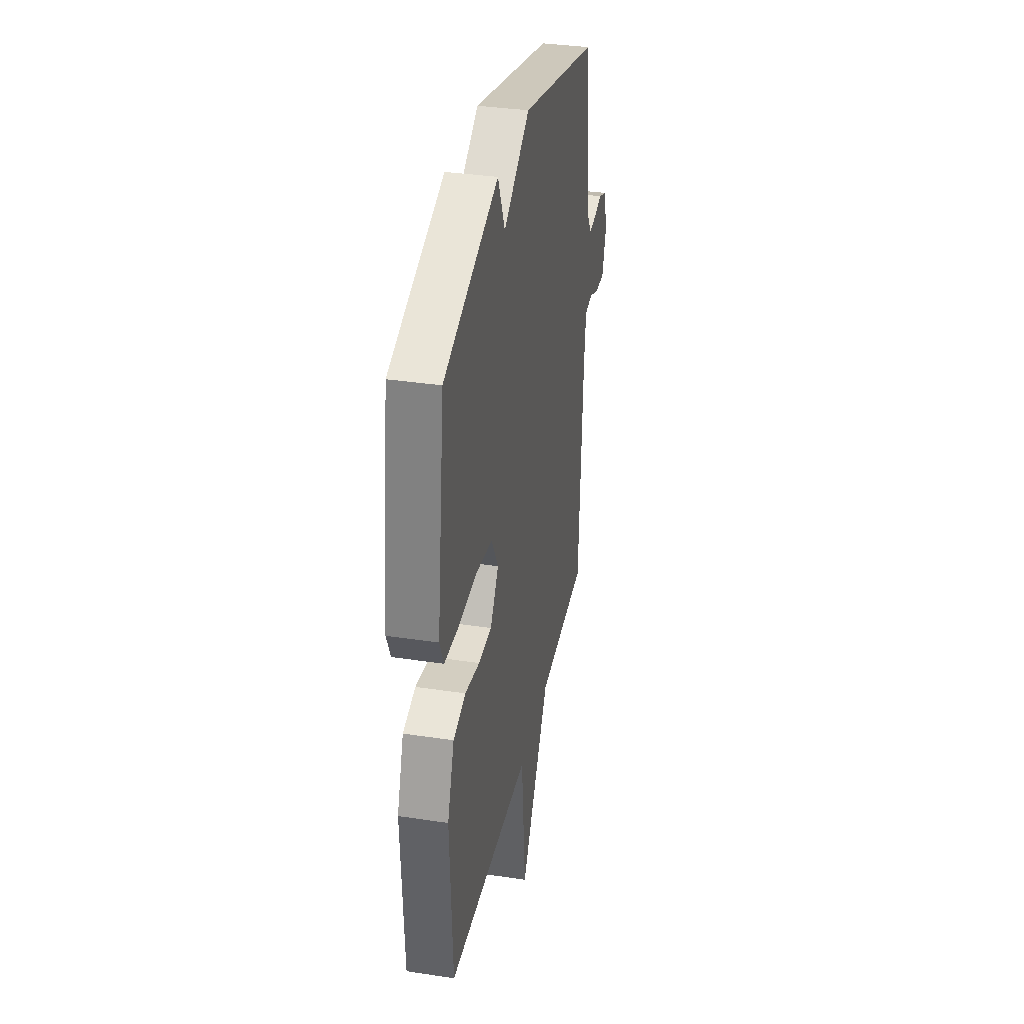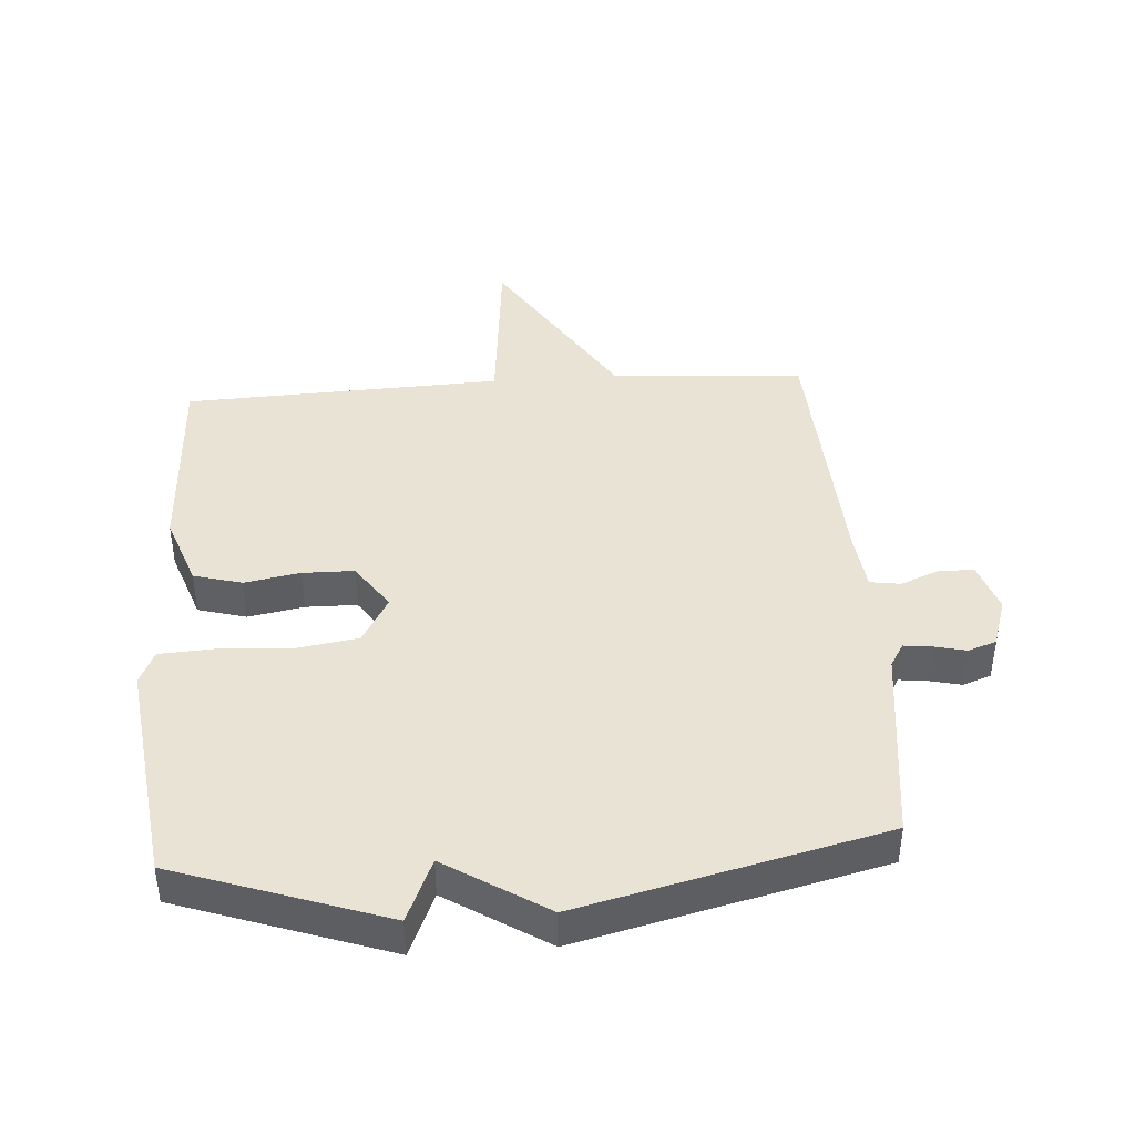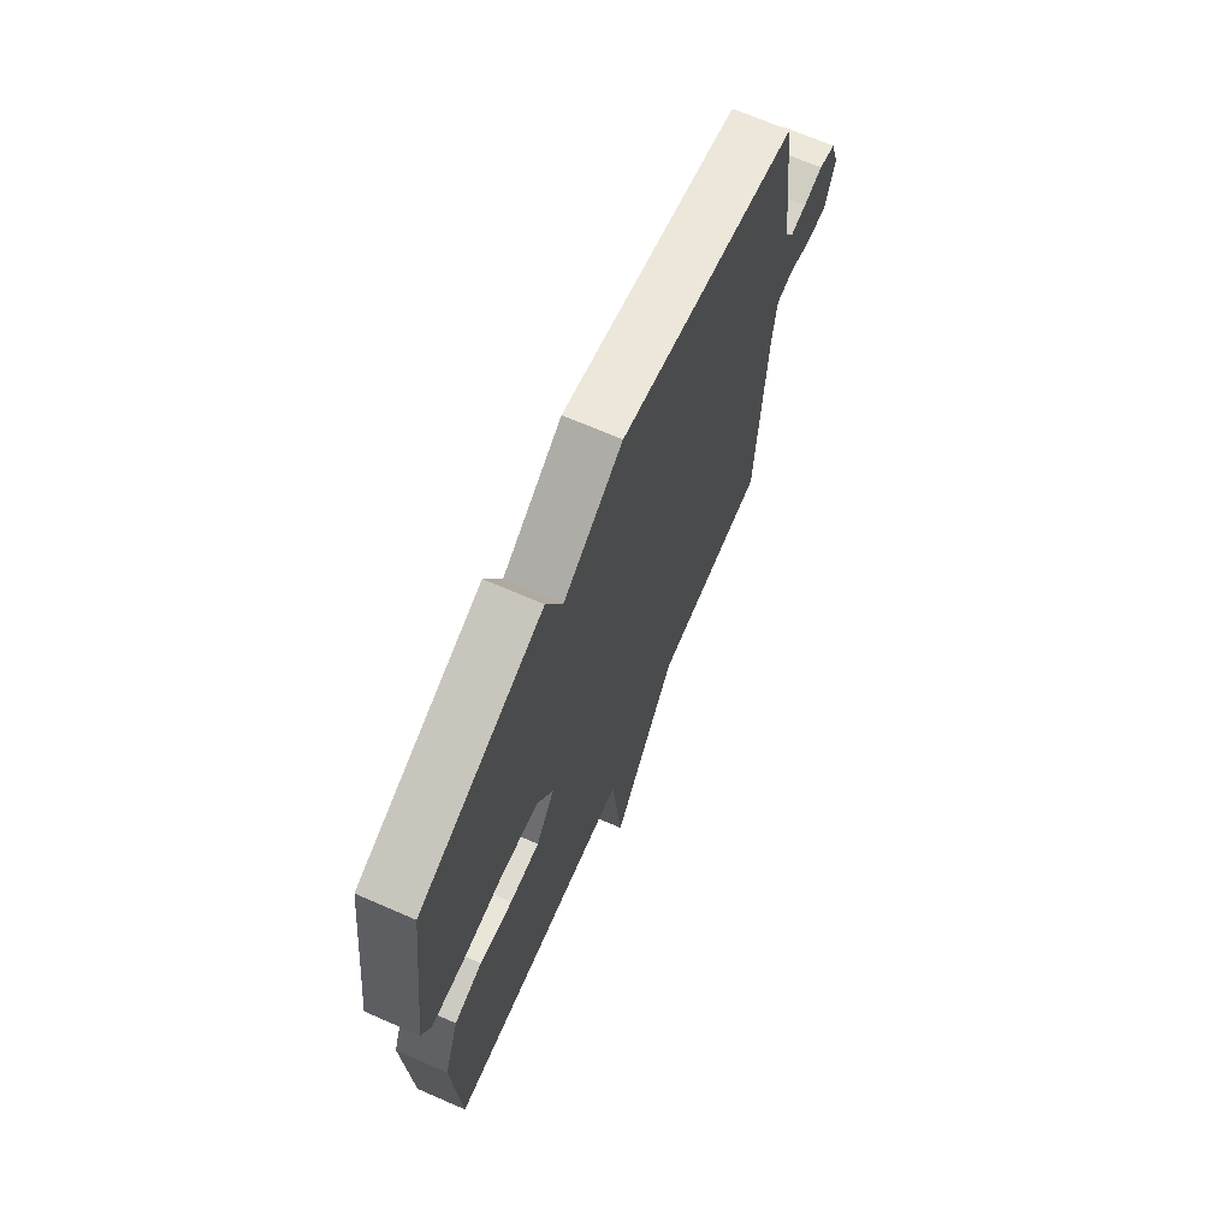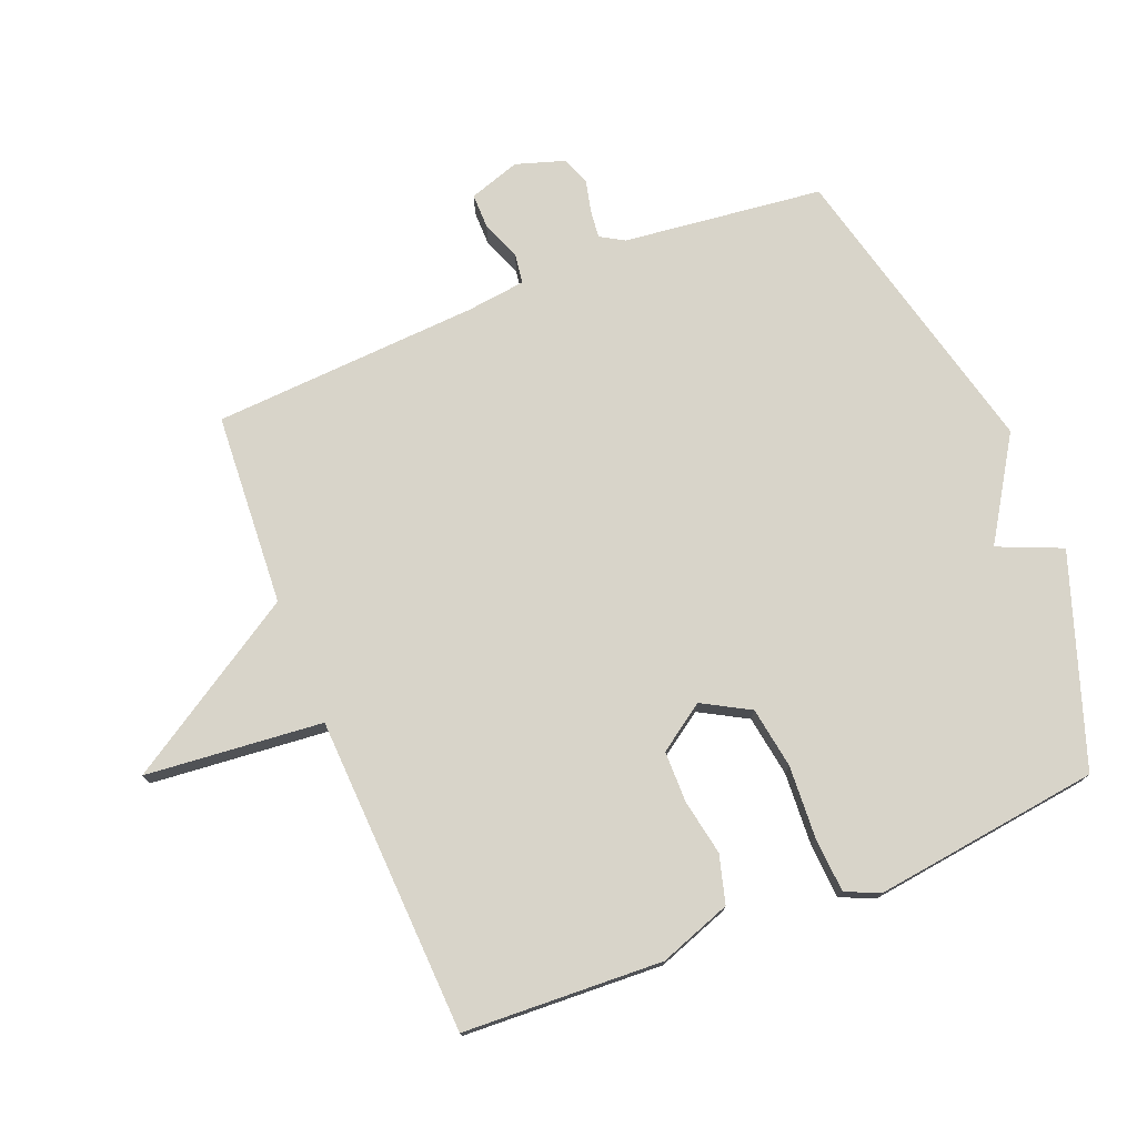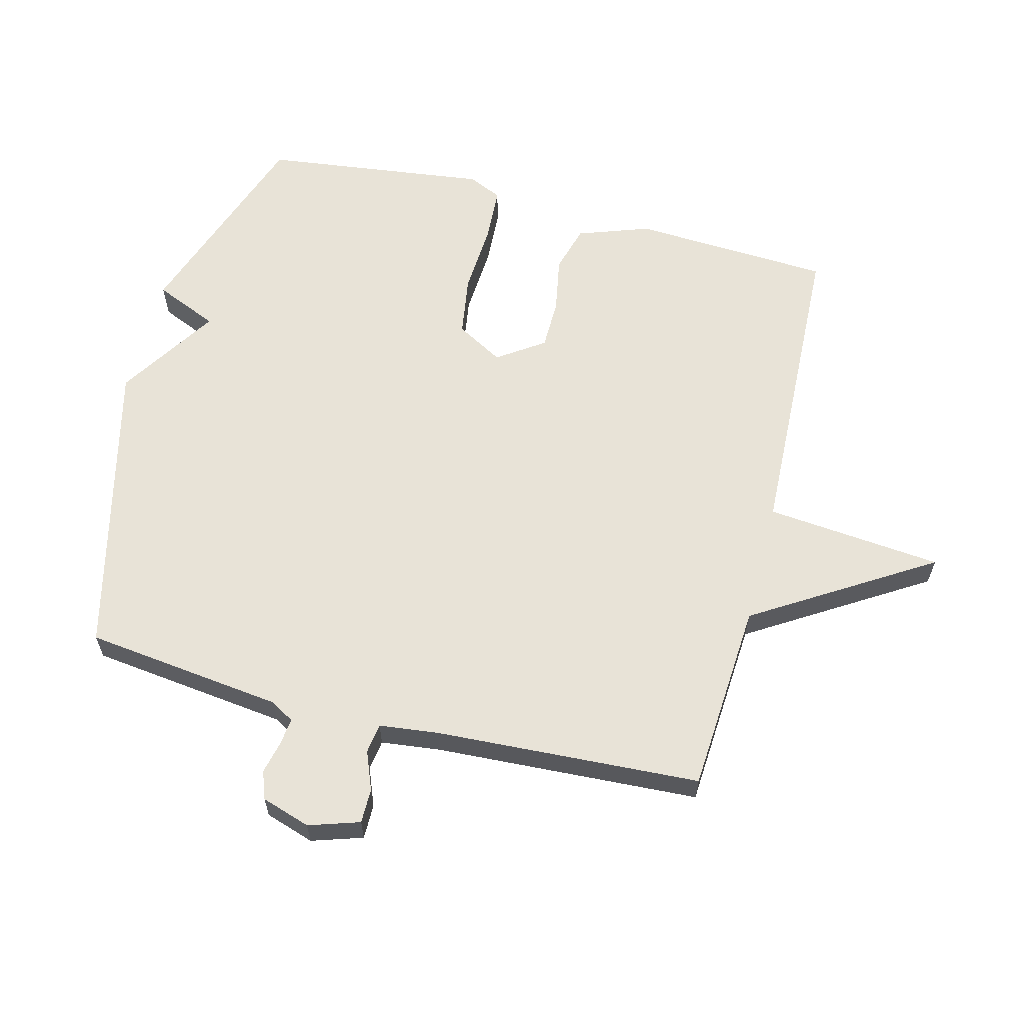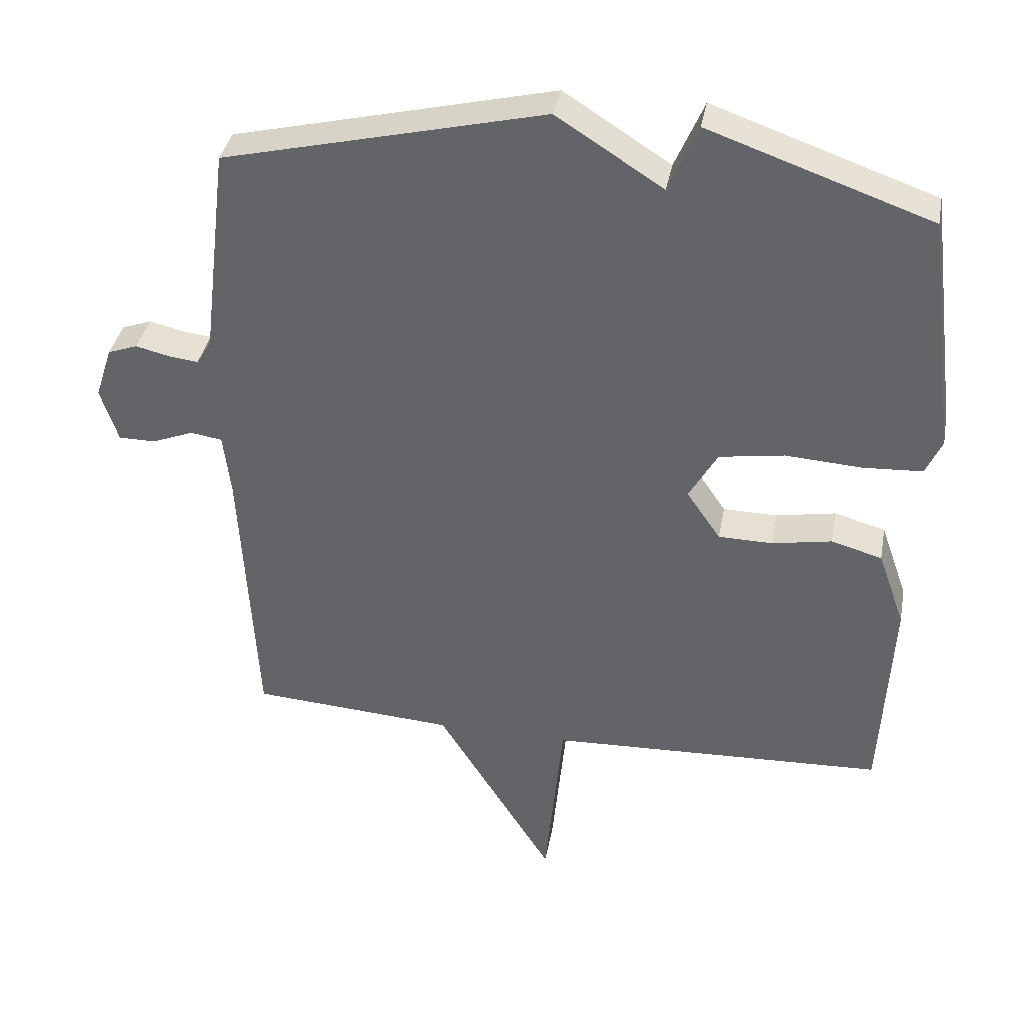
<metadata>
{"format":"obj","ext":"obj","renderer":"f3d","projection":"perspective","resolution":1024,"background":"white","views":[{"elev":34.9,"azim":-78.5,"up":"+Z"},{"elev":42.0,"azim":-4.0,"up":"+Y"},{"elev":69.3,"azim":-66.5,"up":"+Z"},{"elev":75.6,"azim":-112.1,"up":"+Y"},{"elev":61.5,"azim":104.4,"up":"+Y"},{"elev":37.2,"azim":-169.5,"up":"+Z"}]}
</metadata>
<code>
v 0.5 0.07 -0.5
v 0.198 0.07 -0.52
v 0.025 0.07 -0.798
v -0.002 0.07 -0.52
v -0.5 0.07 -0.5
v -0.516 0.07 -0.187
v -0.476 0.07 -0.074
v -0.401 0.07 -0.053
v -0.313 0.07 -0.069
v -0.233 0.07 -0.068
v -0.183 0.07 0.005
v -0.225 0.07 0.079
v -0.321 0.07 0.094
v -0.433 0.07 0.087
v -0.521 0.07 0.092
v -0.545 0.07 0.145
v -0.5 0.07 0.5
v -0.173 0.07 0.614
v -0.13 0.07 0.514
v 0.027 0.07 0.614
v 0.5 0.07 0.5
v 0.538 0.07 0.187
v 0.56 0.07 0.15
v 0.603 0.07 0.155
v 0.654 0.07 0.167
v 0.698 0.07 0.151
v 0.723 0.07 0.074
v 0.697 0.07 -0.006
v 0.642 0.07 -0.006
v 0.581 0.07 0.018
v 0.534 0.07 0.011
v 0.523 0.07 -0.082
v 0.5 0 -0.5
v 0.198 0 -0.52
v 0.025 0 -0.798
v -0.002 0 -0.52
v -0.5 0 -0.5
v -0.516 0 -0.187
v -0.476 0 -0.074
v -0.401 0 -0.053
v -0.313 0 -0.069
v -0.233 0 -0.068
v -0.183 0 0.005
v -0.225 0 0.079
v -0.321 0 0.094
v -0.433 0 0.087
v -0.521 0 0.092
v -0.545 0 0.145
v -0.5 0 0.5
v -0.173 0 0.614
v -0.13 0 0.514
v 0.027 0 0.614
v 0.5 0 0.5
v 0.538 0 0.187
v 0.56 0 0.15
v 0.603 0 0.155
v 0.654 0 0.167
v 0.698 0 0.151
v 0.723 0 0.074
v 0.697 0 -0.006
v 0.642 0 -0.006
v 0.581 0 0.018
v 0.534 0 0.011
v 0.523 0 -0.082
f 28 29 30
f 27 28 30
f 26 27 30
f 25 26 30
f 24 25 30
f 23 24 30 31
f 22 23 31
f 22 31 32
f 21 22 32
f 20 21 32
f 19 20 32
f 17 18 19
f 16 17 19
f 15 16 19
f 14 15 19
f 13 14 19
f 12 13 19
f 32 1 2
f 19 32 2
f 12 19 2
f 11 12 2
f 7 8 9
f 6 7 9
f 5 6 9
f 4 5 9
f 4 9 10
f 2 3 4
f 2 4 10 11
f 62 61 60
f 62 60 59
f 62 59 58
f 62 58 57
f 62 57 56
f 63 62 56 55
f 63 55 54
f 64 63 54
f 64 54 53
f 64 53 52
f 64 52 51
f 51 50 49
f 51 49 48
f 51 48 47
f 51 47 46
f 51 46 45
f 51 45 44
f 34 33 64
f 34 64 51
f 34 51 44
f 34 44 43
f 41 40 39
f 41 39 38
f 41 38 37
f 41 37 36
f 42 41 36
f 36 35 34
f 43 42 36 34
f 1 33 34 2
f 2 34 35 3
f 3 35 36 4
f 4 36 37 5
f 5 37 38 6
f 6 38 39 7
f 7 39 40 8
f 8 40 41 9
f 9 41 42 10
f 10 42 43 11
f 11 43 44 12
f 12 44 45 13
f 13 45 46 14
f 14 46 47 15
f 15 47 48 16
f 16 48 49 17
f 17 49 50 18
f 18 50 51 19
f 19 51 52 20
f 20 52 53 21
f 21 53 54 22
f 22 54 55 23
f 23 55 56 24
f 24 56 57 25
f 25 57 58 26
f 26 58 59 27
f 27 59 60 28
f 28 60 61 29
f 29 61 62 30
f 30 62 63 31
f 31 63 64 32
f 32 64 33 1

</code>
